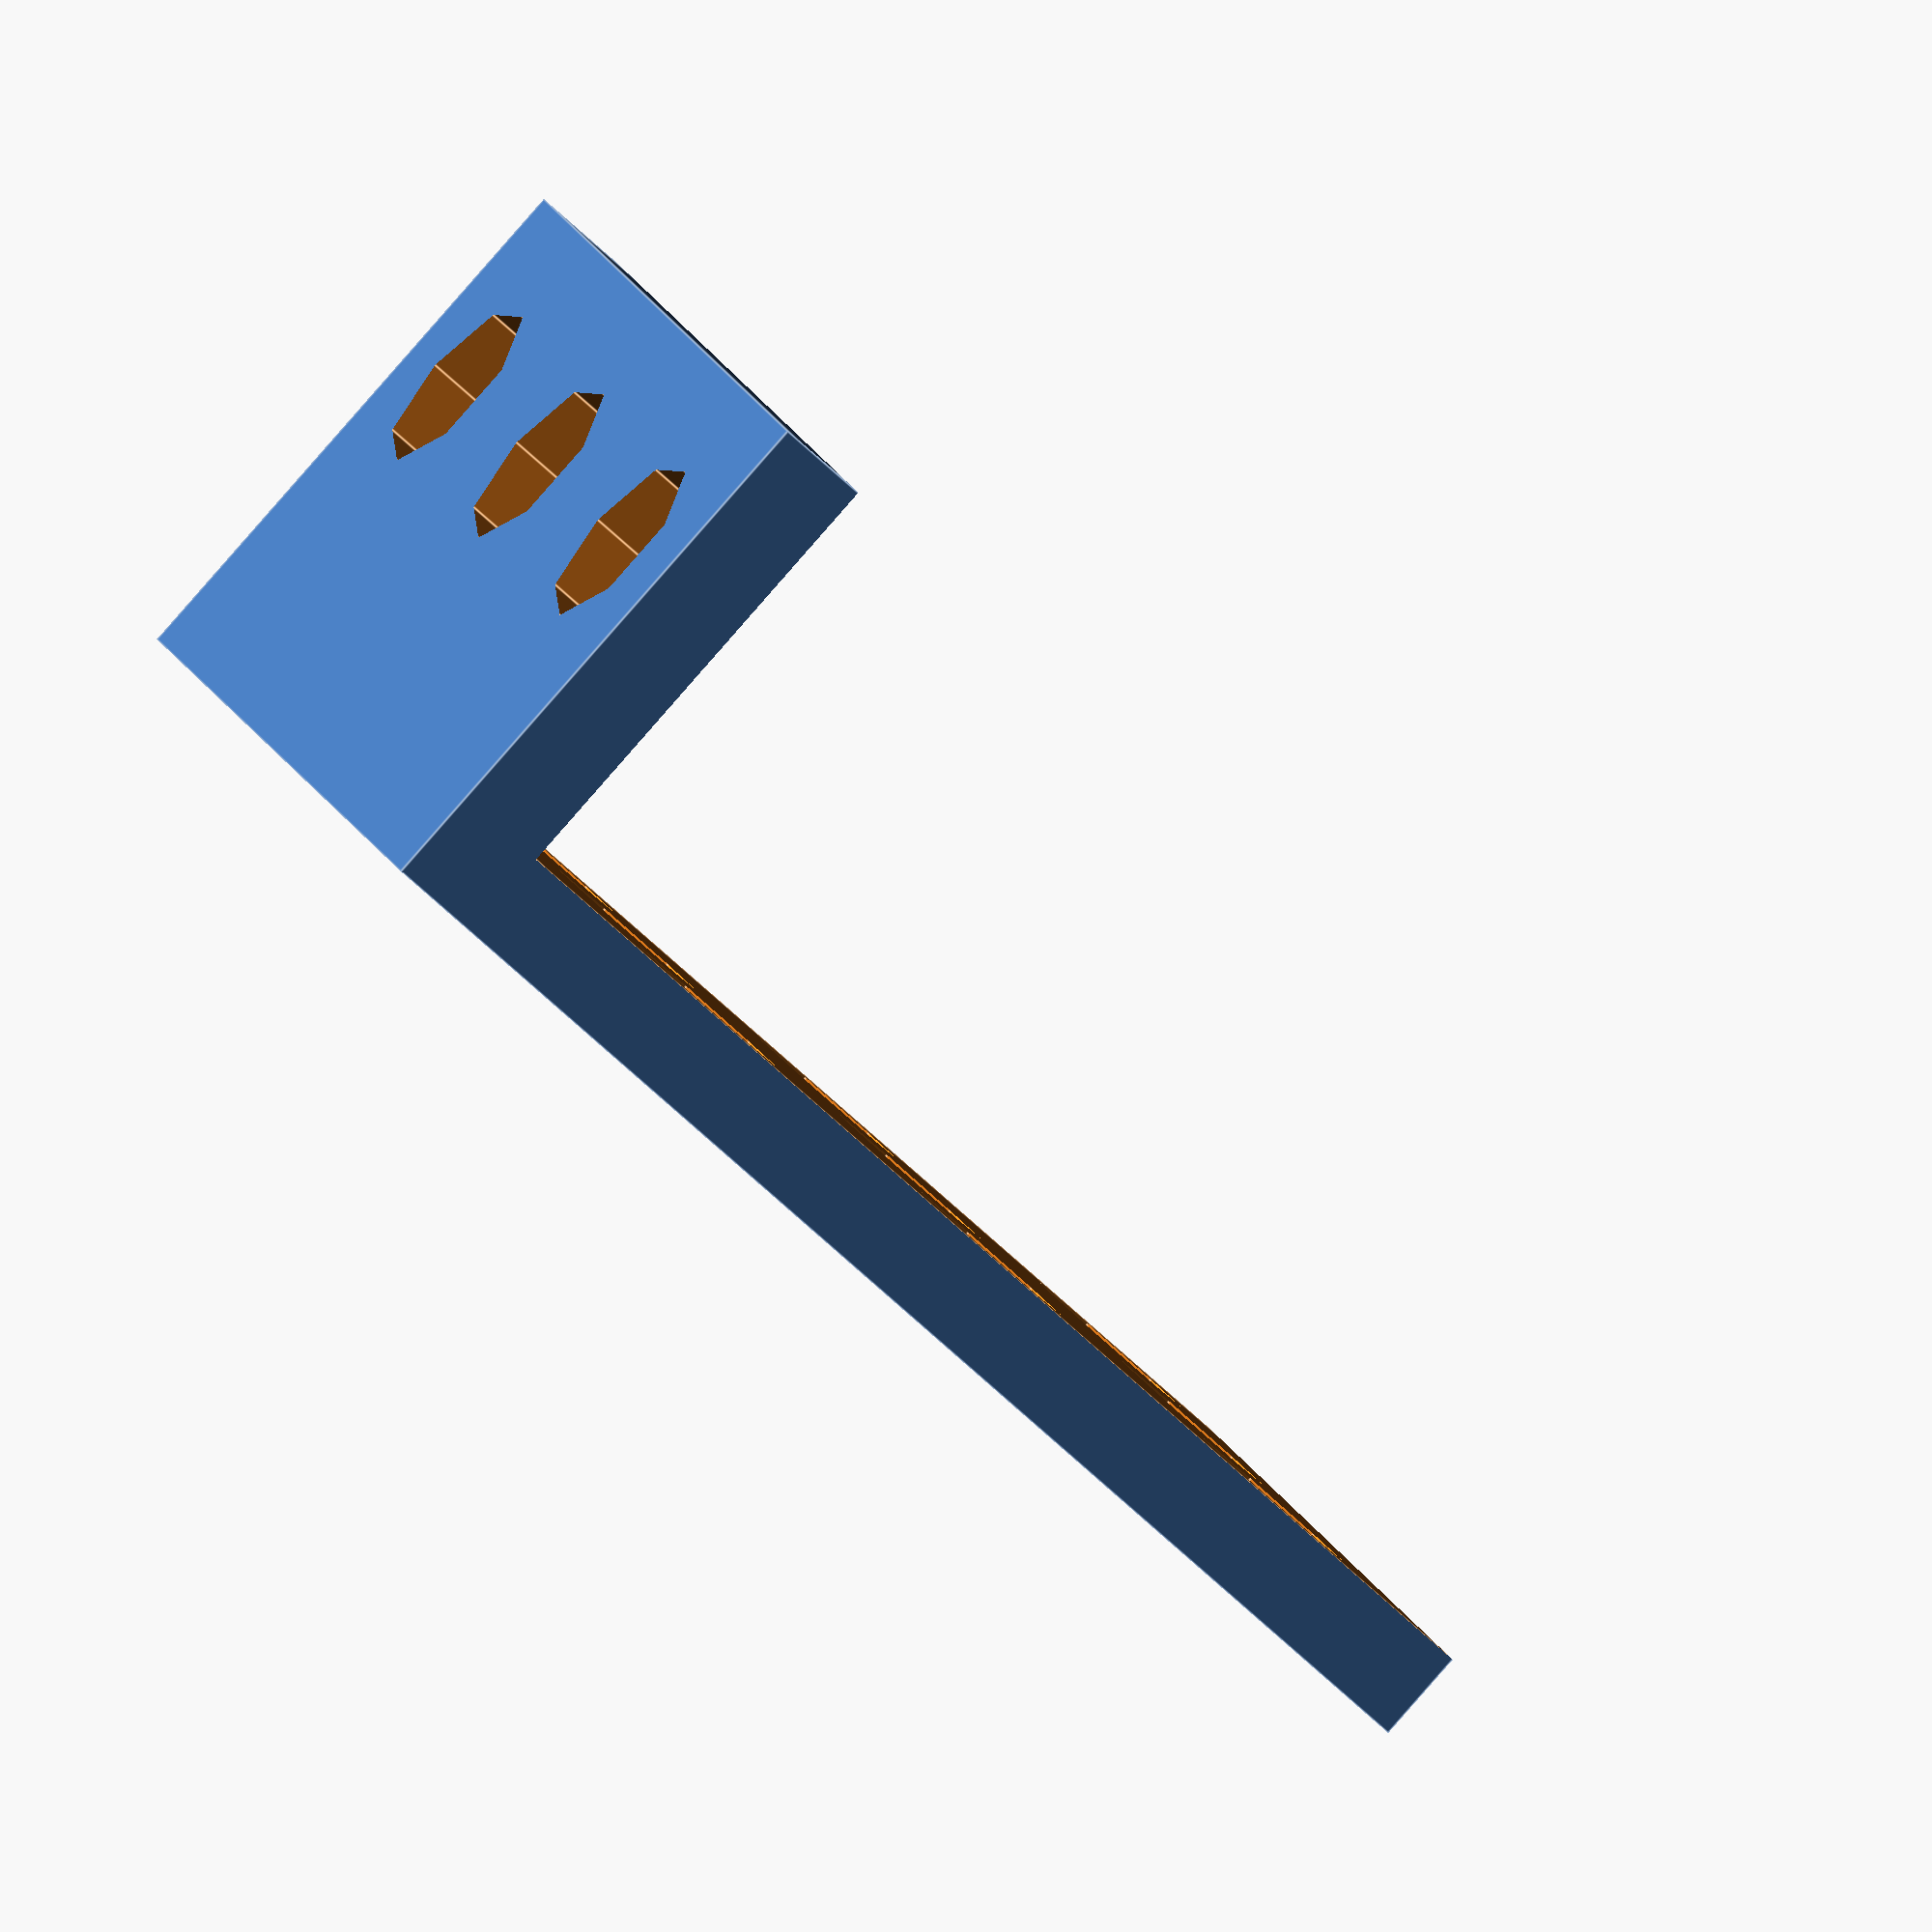
<openscad>
epaisseur = 2;
hauteur = 3;
profondeur = 1;
largeur = 3;
difference(){
difference(){
    cube([largeur*8,profondeur*8+4,hauteur*8+4]);
    translate([-1, epaisseur, epaisseur]){
        cube([largeur*8+2,profondeur*8+4,hauteur*8+4]);};
};

union(){
    for(i=[0:largeur-1]){
        for(j=[0:profondeur-1]){
            translate([4+ 8*i, 8+8*j, -1]){cylinder(h=6, r=2);}
            }
        }
    
    
    
translate([0,4,0]){   
    rotate([90,0,0]){
        union(){
            for(i=[0:largeur-1]){
                for(j=[0:hauteur-1]){
                    translate([4+ 8*i, 8+8*j, 0]){cylinder(h=6, r=2);}
                }
            }
        }
    }
}

}
}


</openscad>
<views>
elev=65.5 azim=287.5 roll=226.2 proj=o view=edges
</views>
